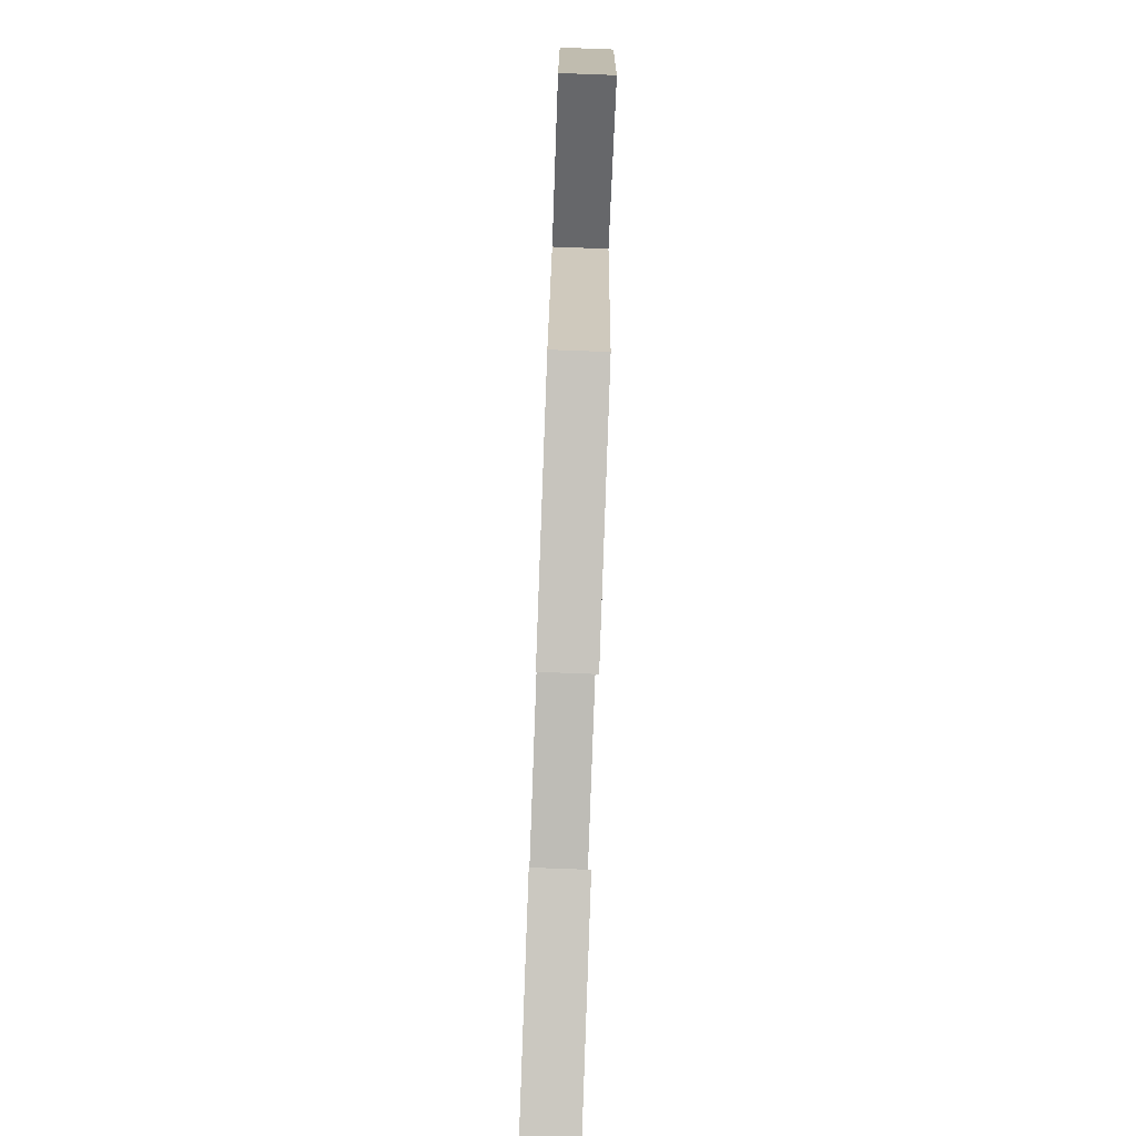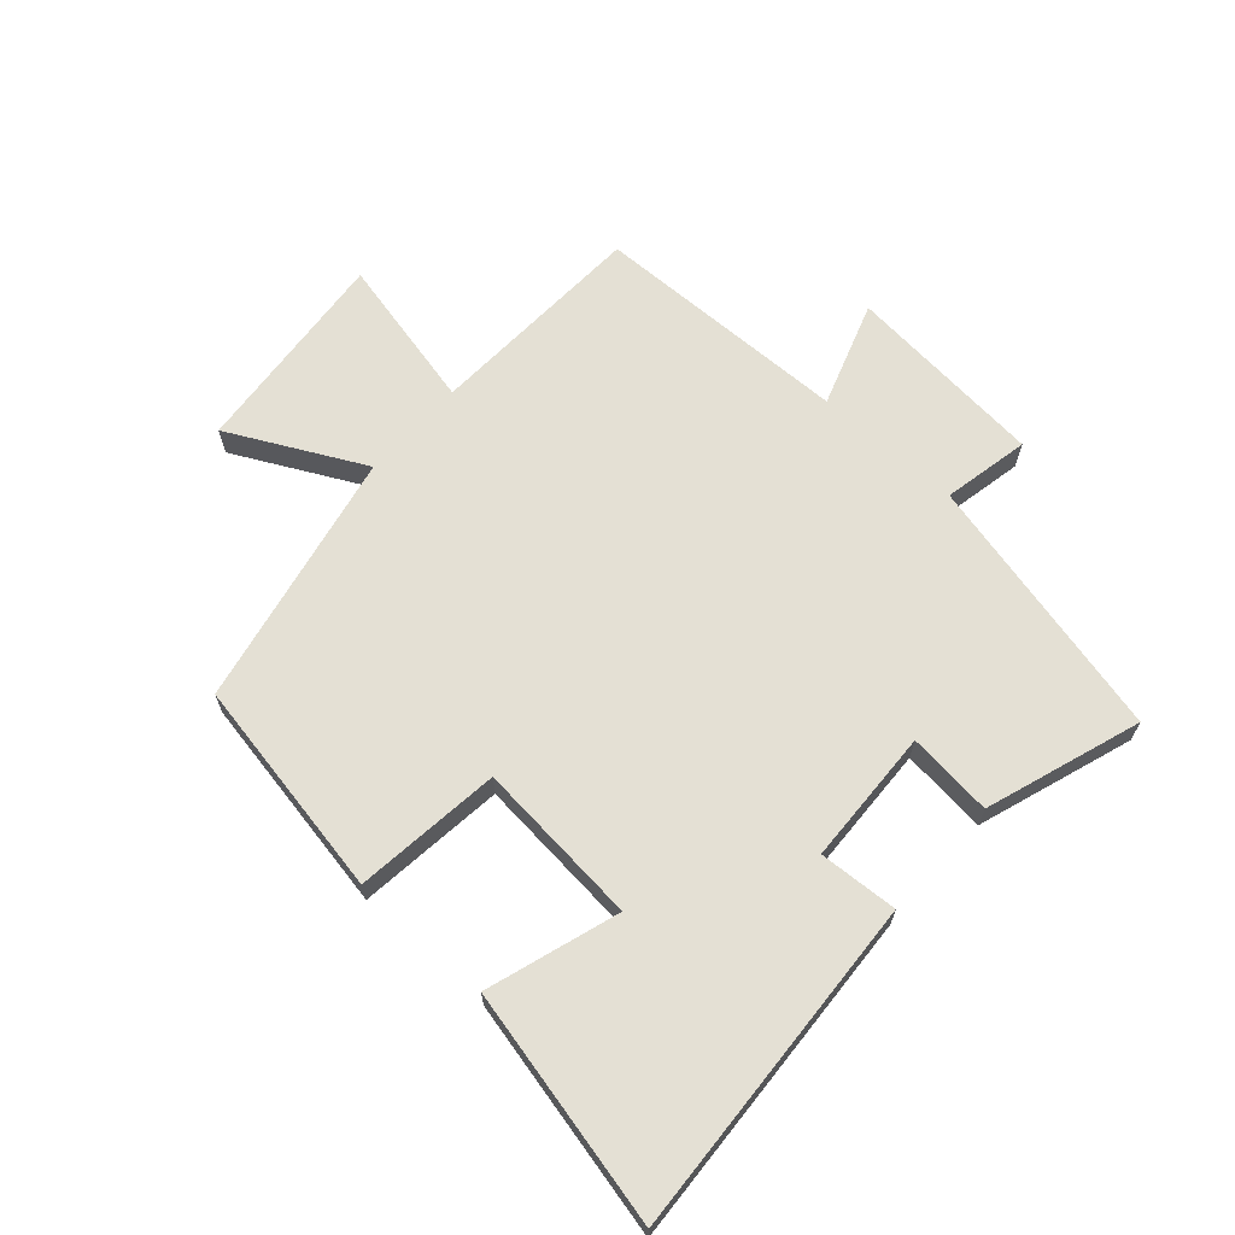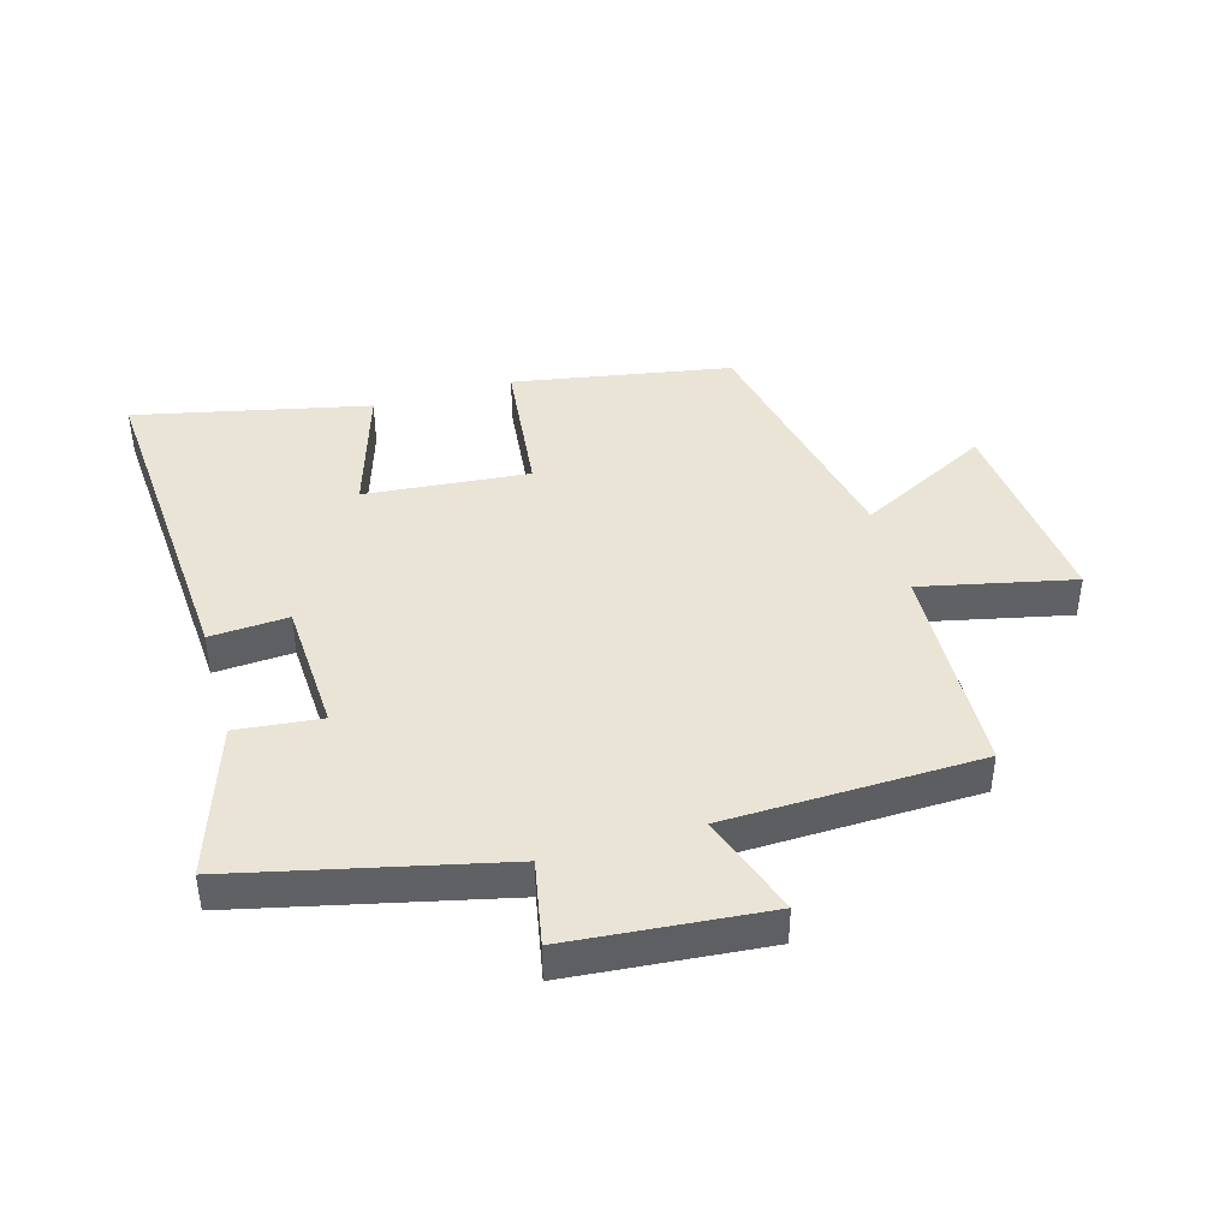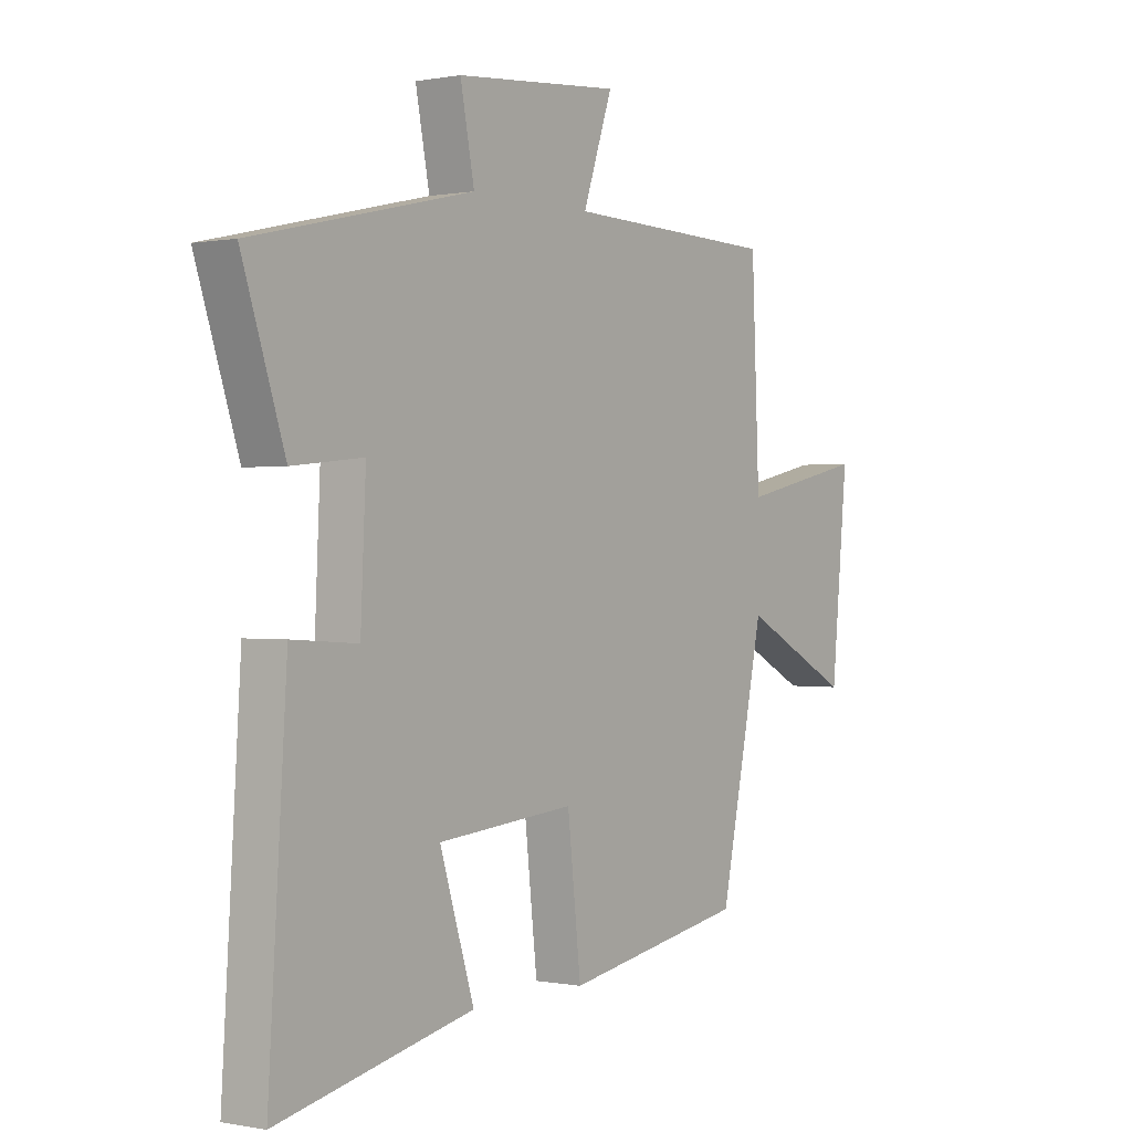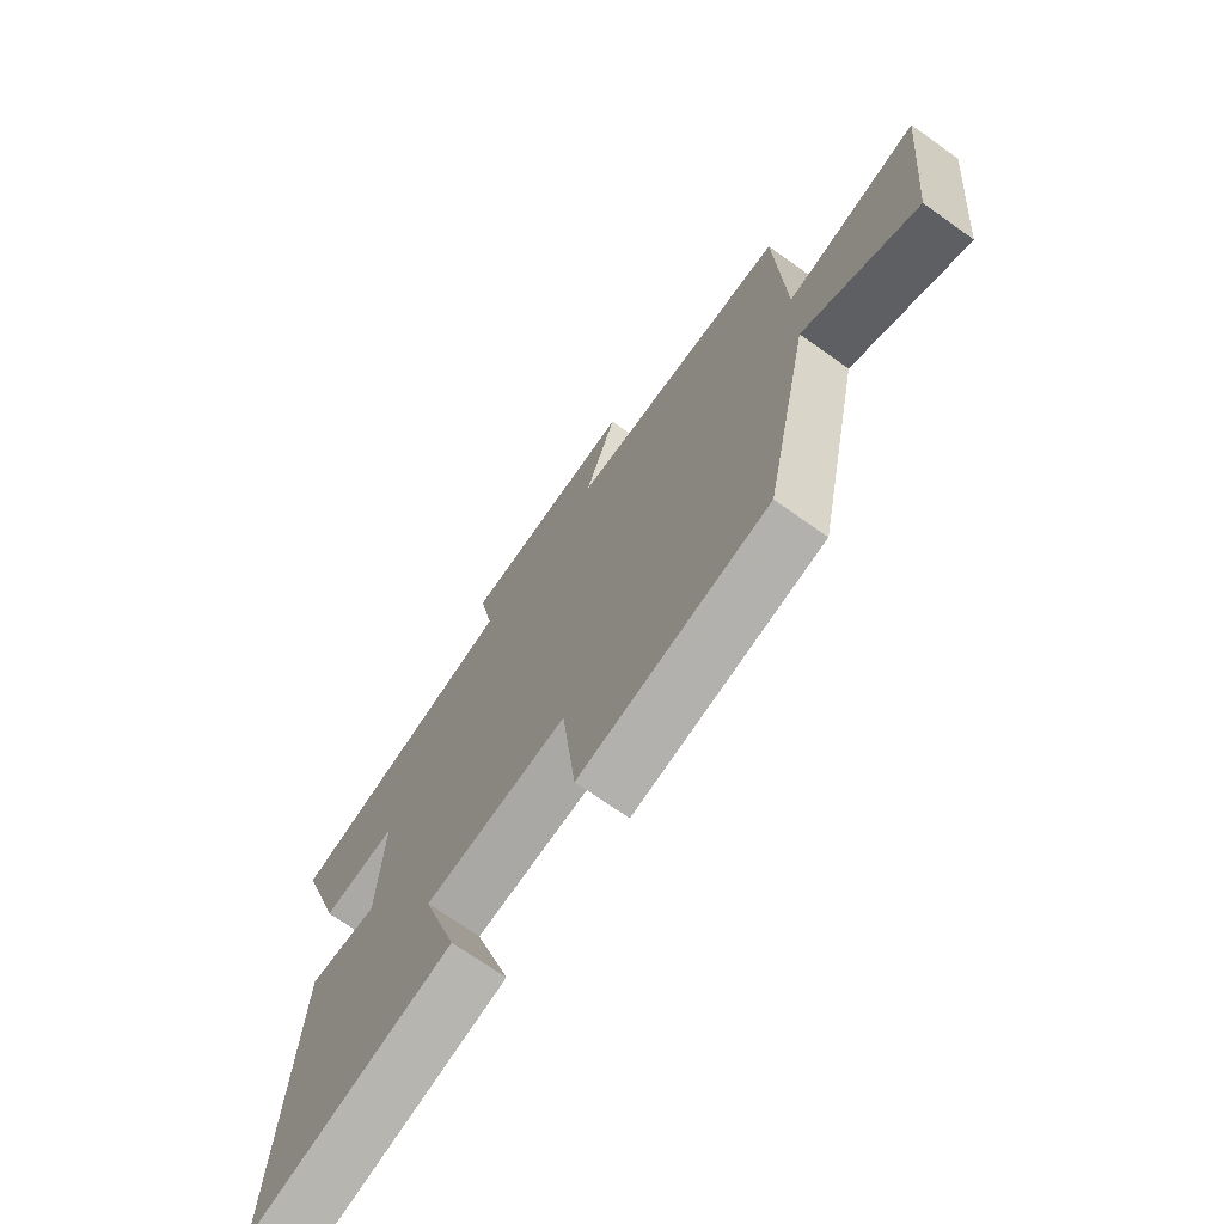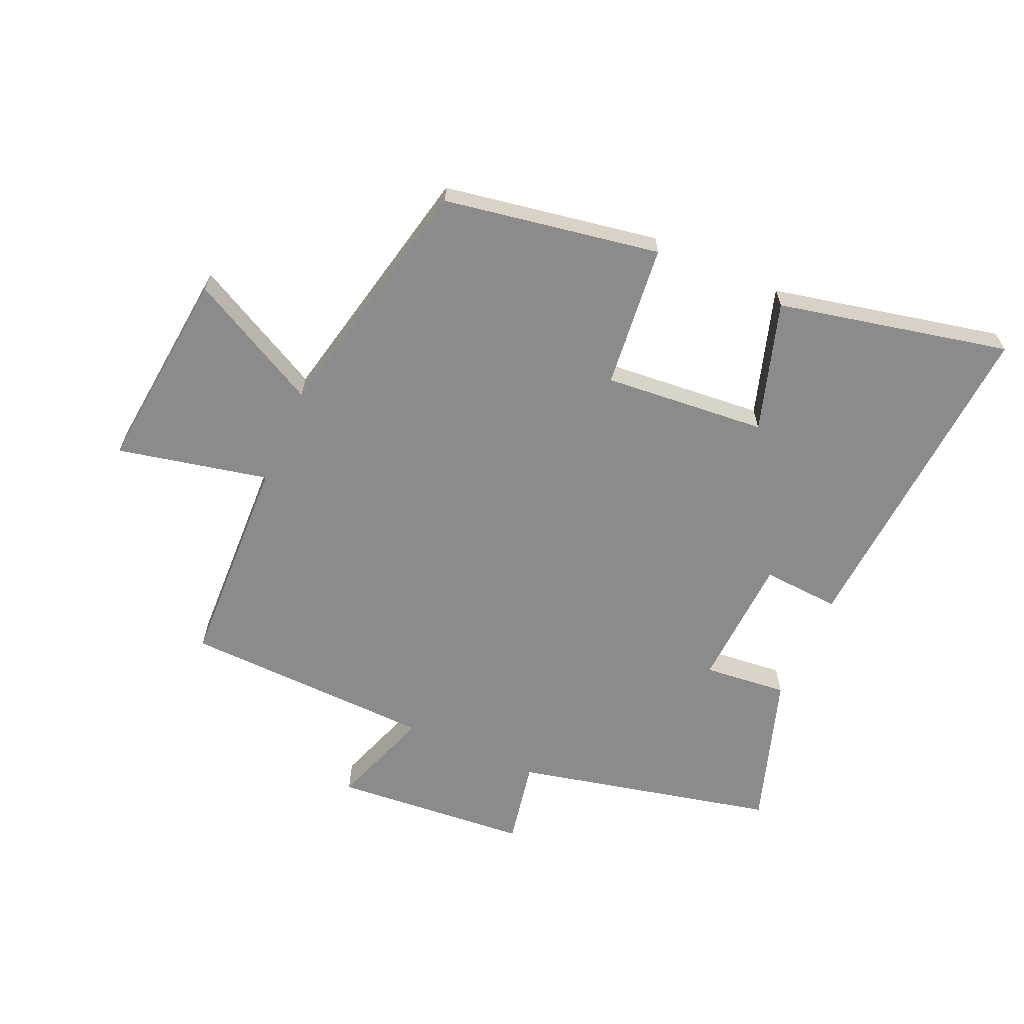
<metadata>
{"format":"obj","ext":"obj","renderer":"f3d","projection":"perspective","resolution":1024,"background":"white","views":[{"elev":-79.5,"azim":87.9,"up":"+Z"},{"elev":66.1,"azim":-138.0,"up":"+Y"},{"elev":42.4,"azim":-16.1,"up":"+Y"},{"elev":0.2,"azim":-54.2,"up":"+Z"},{"elev":-70.5,"azim":54.6,"up":"+Z"},{"elev":-63.8,"azim":155.9,"up":"+Y"}]}
</metadata>
<code>
v 0.414 0.07 -0.438
v 0.064 0.07 -0.5
v 0.038 0.07 -0.266
v -0.226 0.07 -0.29
v -0.16 0.07 -0.5
v -0.535 0.07 -0.583
v -0.5 0.07 -0.039
v -0.374 0.07 -0.047
v -0.364 0.07 0.169
v -0.5 0.07 0.155
v -0.582 0.07 0.402
v -0.159 0.07 0.5
v -0.186 0.07 0.638
v 0.132 0.07 0.666
v 0.075 0.07 0.5
v 0.485 0.07 0.489
v 0.5 0.07 0.138
v 0.745 0.07 0.192
v 0.713 0.07 -0.14
v 0.5 0.07 -0.03
v 0.414 0 -0.438
v 0.064 0 -0.5
v 0.038 0 -0.266
v -0.226 0 -0.29
v -0.16 0 -0.5
v -0.535 0 -0.583
v -0.5 0 -0.039
v -0.374 0 -0.047
v -0.364 0 0.169
v -0.5 0 0.155
v -0.582 0 0.402
v -0.159 0 0.5
v -0.186 0 0.638
v 0.132 0 0.666
v 0.075 0 0.5
v 0.485 0 0.489
v 0.5 0 0.138
v 0.745 0 0.192
v 0.713 0 -0.14
v 0.5 0 -0.03
f 17 18 19 20
f 15 16 17 20
f 15 20 1 2
f 12 13 14 15
f 9 10 11 12
f 8 9 12 15
f 5 6 7 8
f 4 5 8
f 3 4 8 15
f 2 3 15
f 40 39 38 37
f 40 37 36 35
f 22 21 40 35
f 35 34 33 32
f 32 31 30 29
f 35 32 29 28
f 28 27 26 25
f 28 25 24
f 35 28 24 23
f 35 23 22
f 1 21 22 2
f 2 22 23 3
f 3 23 24 4
f 4 24 25 5
f 5 25 26 6
f 6 26 27 7
f 7 27 28 8
f 8 28 29 9
f 9 29 30 10
f 10 30 31 11
f 11 31 32 12
f 12 32 33 13
f 13 33 34 14
f 14 34 35 15
f 15 35 36 16
f 16 36 37 17
f 17 37 38 18
f 18 38 39 19
f 19 39 40 20
f 20 40 21 1

</code>
